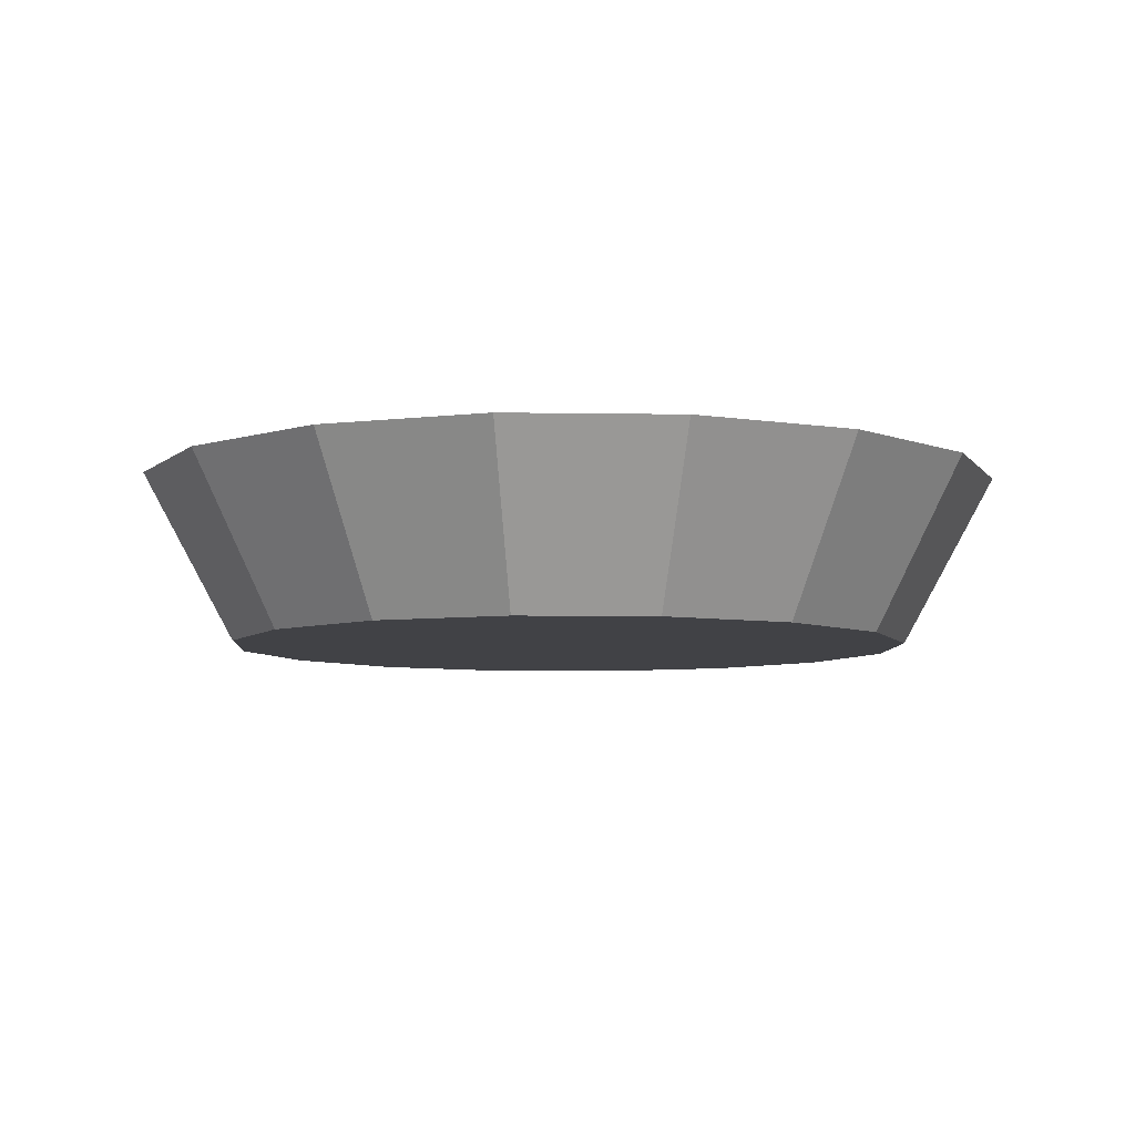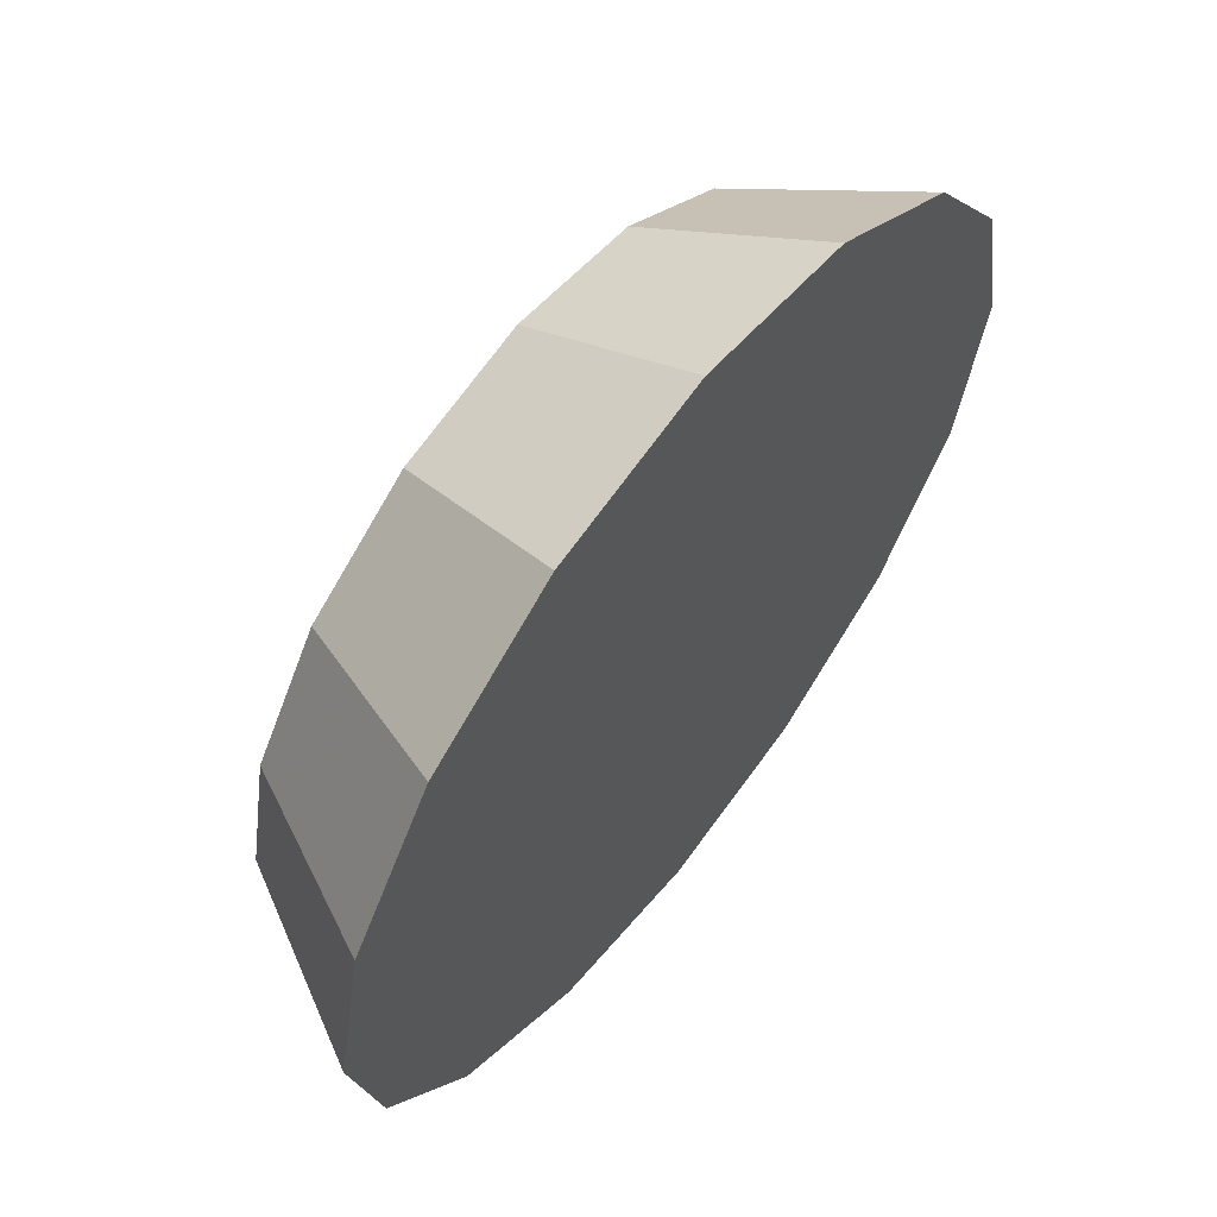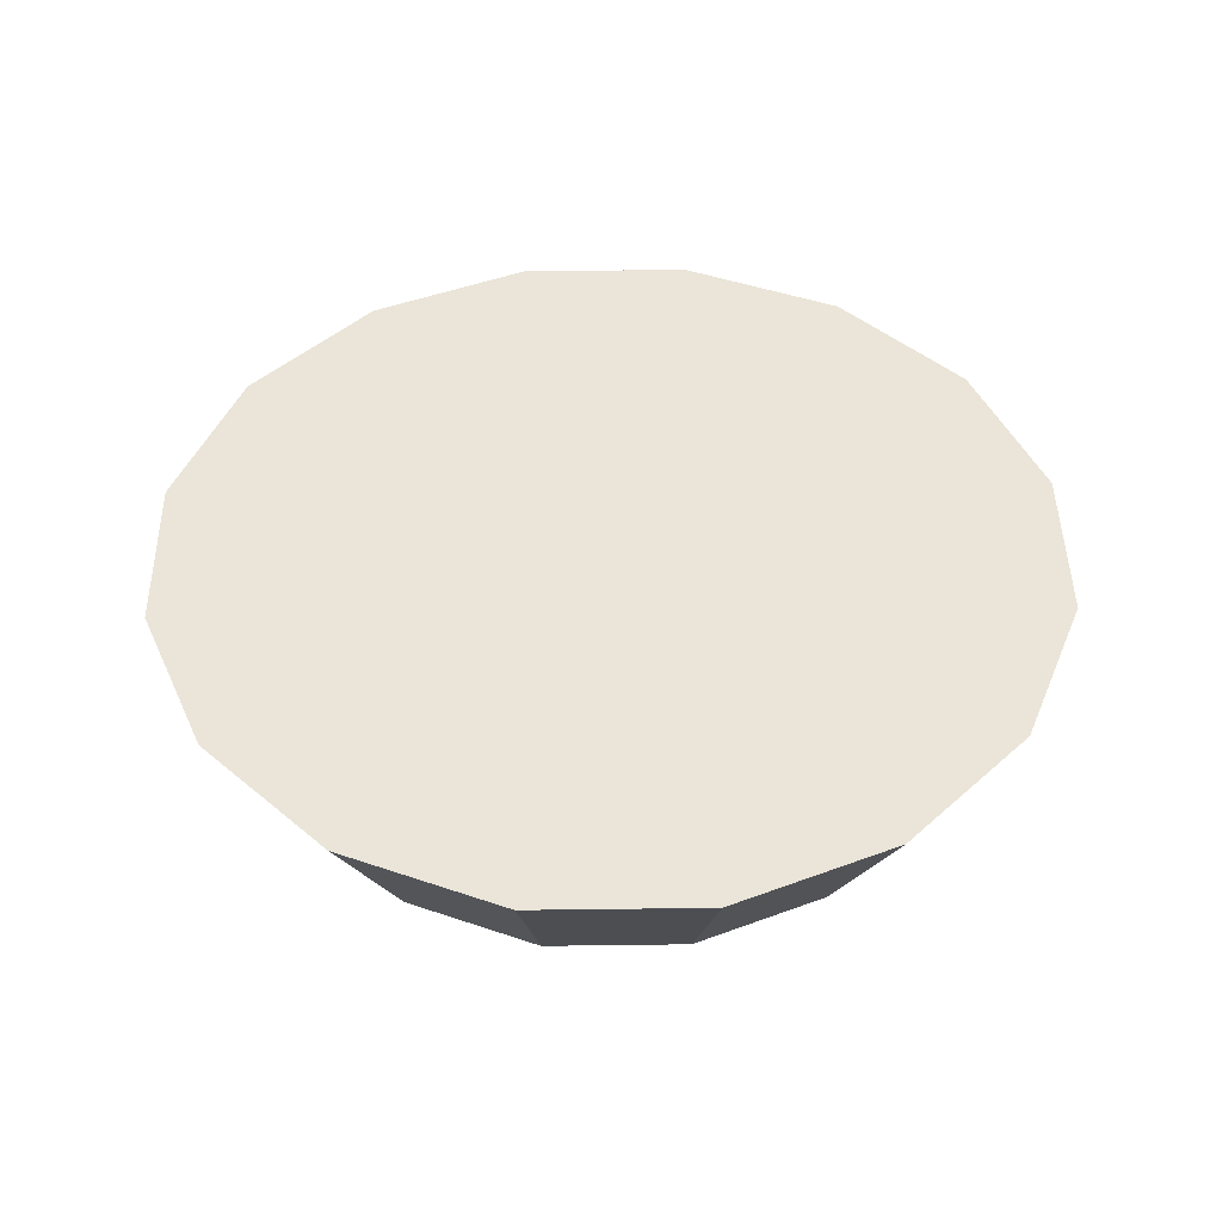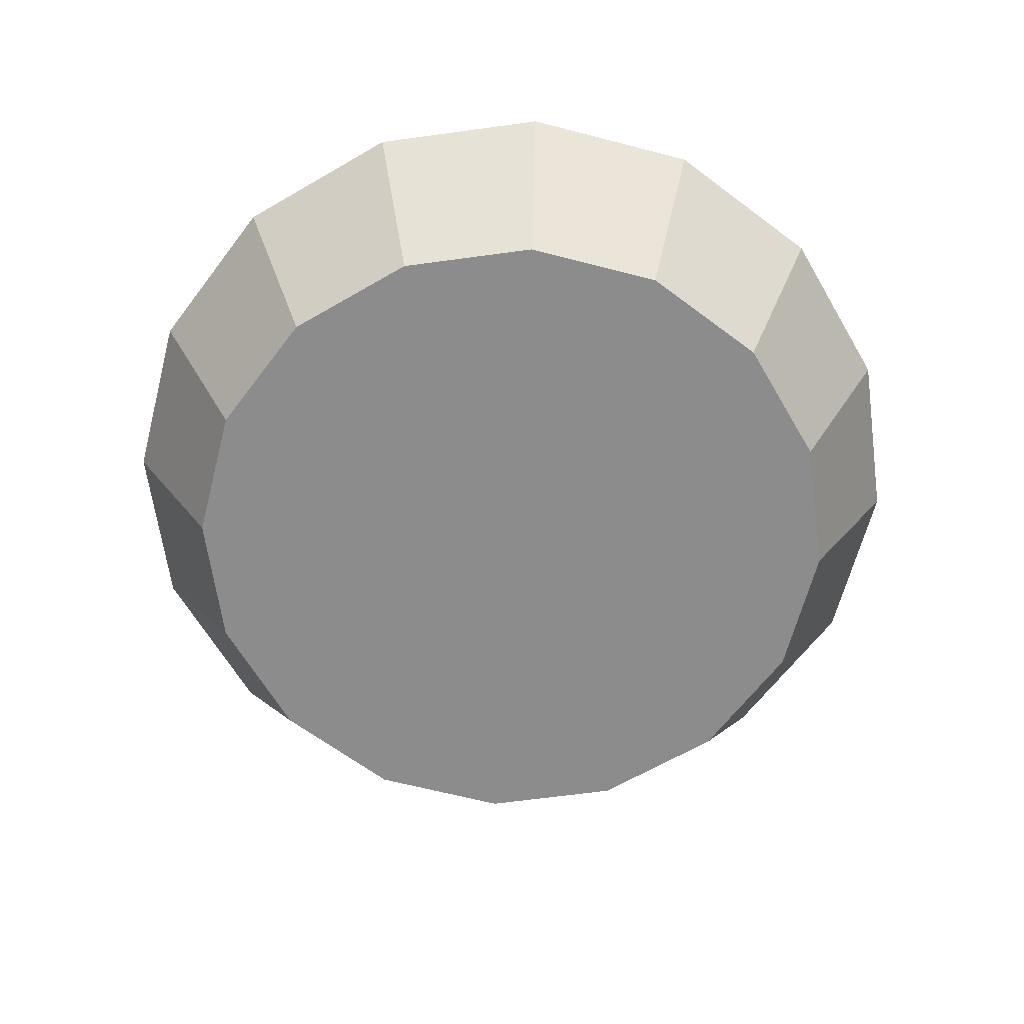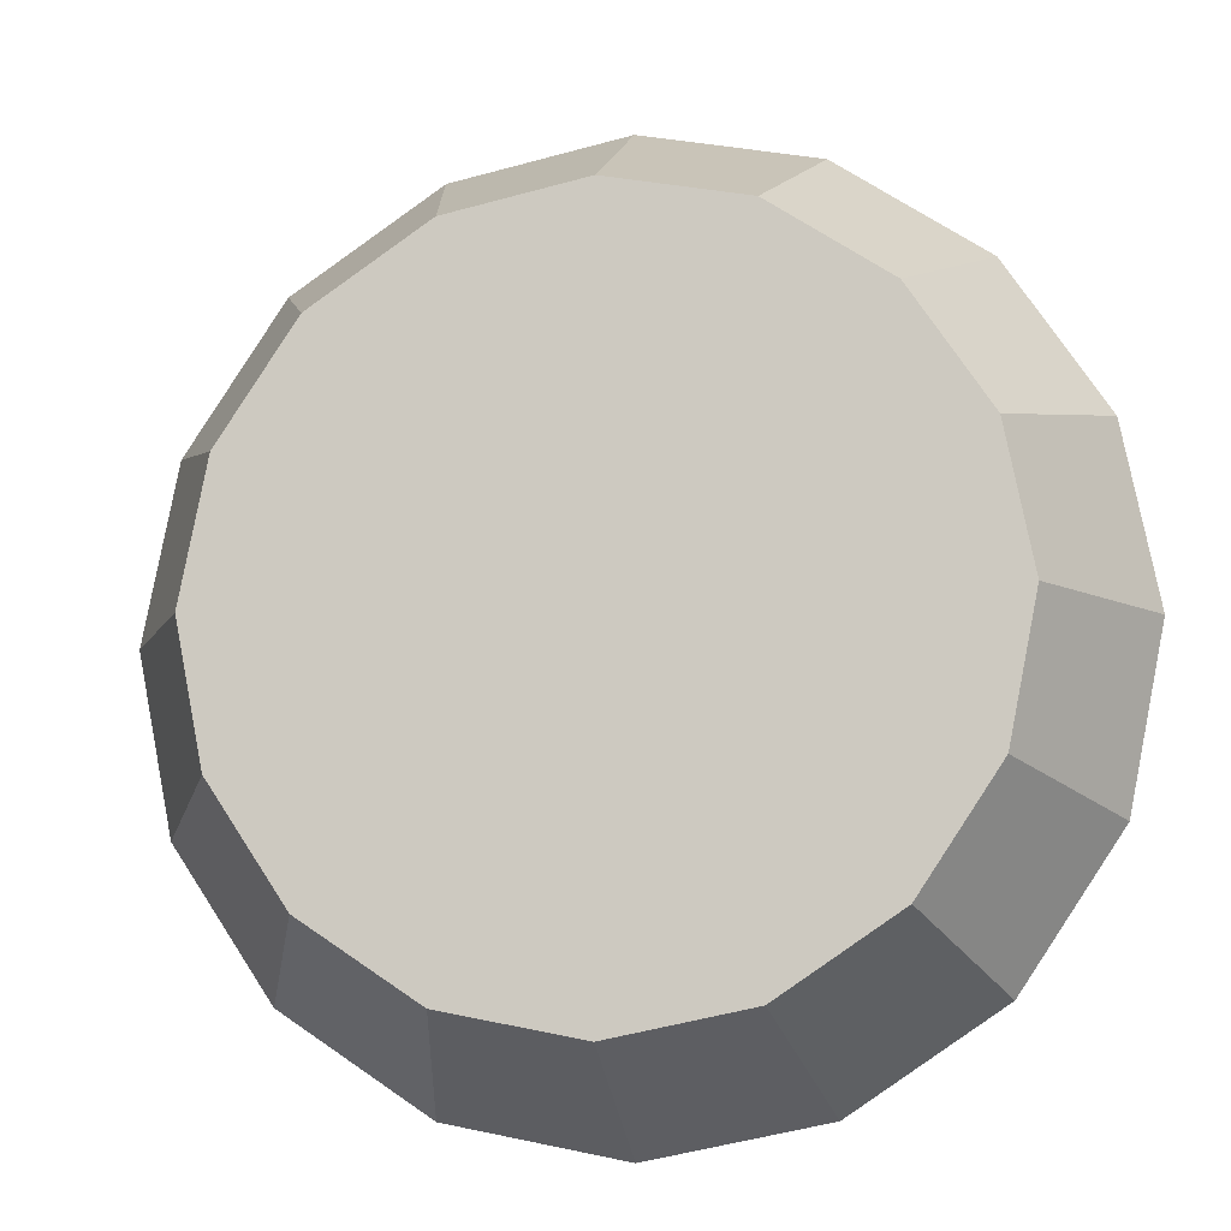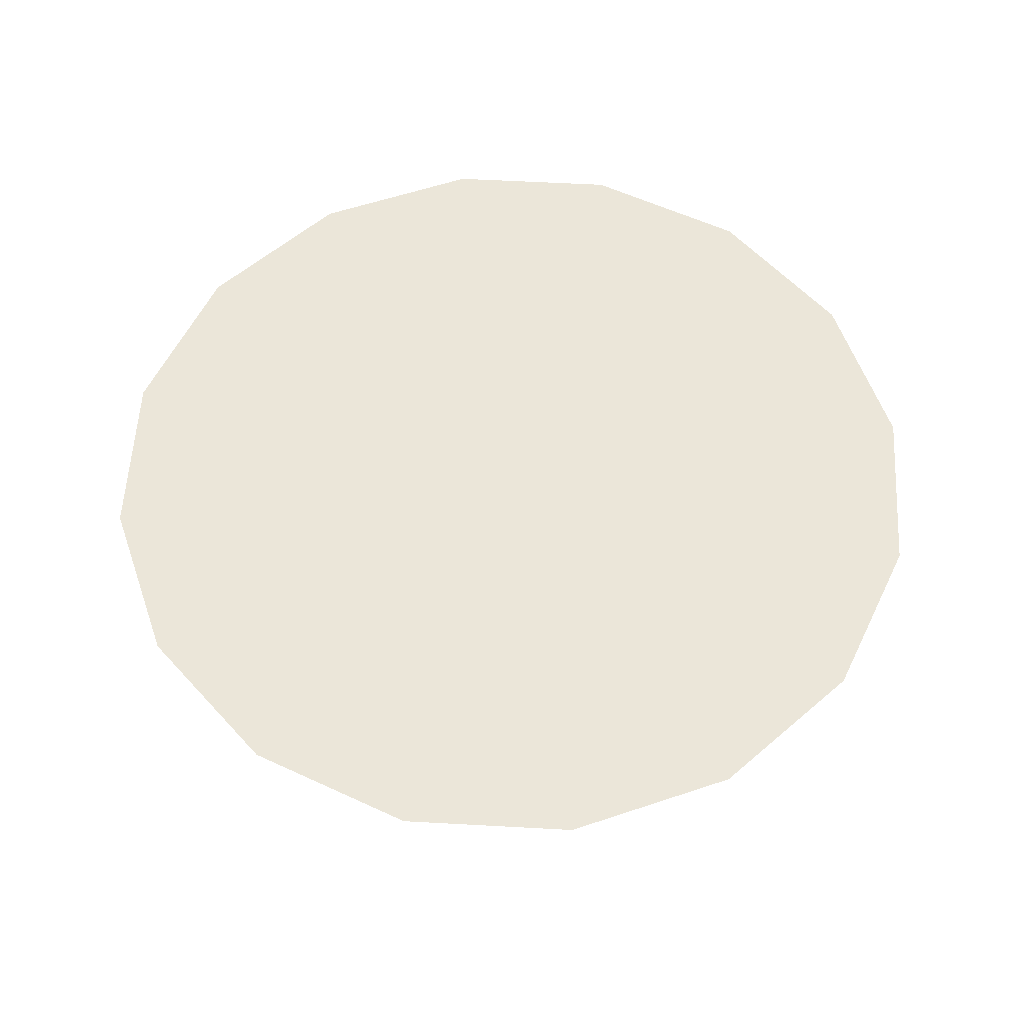
<metadata>
{"format":"obj","ext":"obj","renderer":"f3d","projection":"perspective","resolution":1024,"background":"white","views":[{"elev":-6.7,"azim":-14.1,"up":"+Z"},{"elev":62.3,"azim":-52.4,"up":"+Y"},{"elev":45.1,"azim":55.4,"up":"+Z"},{"elev":-64.3,"azim":86.6,"up":"+Z"},{"elev":-10.3,"azim":-168.7,"up":"+Y"},{"elev":57.6,"azim":-75.5,"up":"+Z"}]}
</metadata>
<code>
v -0.0225 3.564 -1.738
v -0.02881 3.596 -1.738
v -0.0468 3.622 -1.738
v -0.07372 3.64 -1.738
v -0.1055 3.647 -1.738
v -0.1372 3.64 -1.738
v -0.1642 3.622 -1.738
v -0.1821 3.596 -1.738
v -0.1885 3.564 -1.738
v -0.1821 3.532 -1.738
v -0.1642 3.505 -1.738
v -0.1372 3.487 -1.738
v -0.1055 3.481 -1.738
v -0.07372 3.487 -1.738
v -0.0468 3.505 -1.738
v -0.02881 3.532 -1.738
v -0.1055 3.564 -1.738
v -0.1055 3.564 -1.738
v -0.1055 3.564 -1.738
v -0.1055 3.564 -1.738
v -0.1055 3.564 -1.738
v -0.1055 3.564 -1.738
v -0.1055 3.564 -1.738
v -0.1055 3.564 -1.738
v -0.1055 3.564 -1.738
v -0.1055 3.564 -1.738
v -0.1055 3.564 -1.738
v -0.1055 3.564 -1.738
v -0.1055 3.564 -1.738
v -0.1055 3.564 -1.738
v -0.1055 3.564 -1.738
v -0.1055 3.564 -1.738
v -0.0005153 3.564 -1.698
v -0.008505 3.604 -1.698
v -0.03126 3.638 -1.698
v -0.06531 3.661 -1.698
v -0.1055 3.669 -1.698
v -0.1456 3.661 -1.698
v -0.1797 3.638 -1.698
v -0.2024 3.604 -1.698
v -0.2104 3.564 -1.698
v -0.2024 3.524 -1.698
v -0.1797 3.49 -1.698
v -0.1456 3.467 -1.698
v -0.1055 3.459 -1.698
v -0.06531 3.467 -1.698
v -0.03126 3.49 -1.698
v -0.008505 3.524 -1.698
v -0.1055 3.564 -1.698
v -0.1055 3.564 -1.698
v -0.1055 3.564 -1.698
v -0.1055 3.564 -1.698
v -0.1055 3.564 -1.698
v -0.1055 3.564 -1.698
v -0.1055 3.564 -1.698
v -0.1055 3.564 -1.698
v -0.1055 3.564 -1.698
v -0.1055 3.564 -1.698
v -0.1055 3.564 -1.698
v -0.1055 3.564 -1.698
v -0.1055 3.564 -1.698
v -0.1055 3.564 -1.698
v -0.1055 3.564 -1.698
v -0.1055 3.564 -1.698
f 33 34 49
f 49 34 50
f 34 35 50
f 50 35 51
f 35 36 51
f 51 36 52
f 36 37 52
f 52 37 53
f 37 38 53
f 53 38 54
f 38 39 54
f 54 39 55
f 39 40 55
f 55 40 56
f 40 41 56
f 56 41 57
f 41 42 57
f 57 42 58
f 42 43 58
f 58 43 59
f 43 44 59
f 59 44 60
f 44 45 60
f 60 45 61
f 45 46 61
f 61 46 62
f 46 47 62
f 62 47 63
f 47 48 63
f 63 48 64
f 48 33 64
f 64 33 49
f 2 1 17
f 2 17 18
f 3 2 18
f 3 18 19
f 4 3 19
f 4 19 20
f 5 4 20
f 5 20 21
f 6 5 21
f 6 21 22
f 7 6 22
f 7 22 23
f 8 7 23
f 8 23 24
f 9 8 24
f 9 24 25
f 10 9 25
f 10 25 26
f 11 10 26
f 11 26 27
f 12 11 27
f 12 27 28
f 13 12 28
f 13 28 29
f 14 13 29
f 14 29 30
f 15 14 30
f 15 30 31
f 16 15 31
f 16 31 32
f 1 16 32
f 1 32 17
f 49 50 17
f 17 50 18
f 50 51 18
f 18 51 19
f 51 52 19
f 19 52 20
f 52 53 20
f 20 53 21
f 53 54 21
f 21 54 22
f 54 55 22
f 22 55 23
f 55 56 23
f 23 56 24
f 56 57 24
f 24 57 25
f 57 58 25
f 25 58 26
f 58 59 26
f 26 59 27
f 59 60 27
f 27 60 28
f 60 61 28
f 28 61 29
f 61 62 29
f 29 62 30
f 62 63 30
f 30 63 31
f 63 64 31
f 31 64 32
f 64 49 32
f 32 49 17
f 1 2 33
f 33 2 34
f 2 3 34
f 34 3 35
f 3 4 35
f 35 4 36
f 4 5 36
f 36 5 37
f 5 6 37
f 37 6 38
f 6 7 38
f 38 7 39
f 7 8 39
f 39 8 40
f 8 9 40
f 40 9 41
f 9 10 41
f 41 10 42
f 10 11 42
f 42 11 43
f 11 12 43
f 43 12 44
f 12 13 44
f 44 13 45
f 13 14 45
f 45 14 46
f 14 15 46
f 46 15 47
f 15 16 47
f 47 16 48
f 16 1 48
f 48 1 33

</code>
